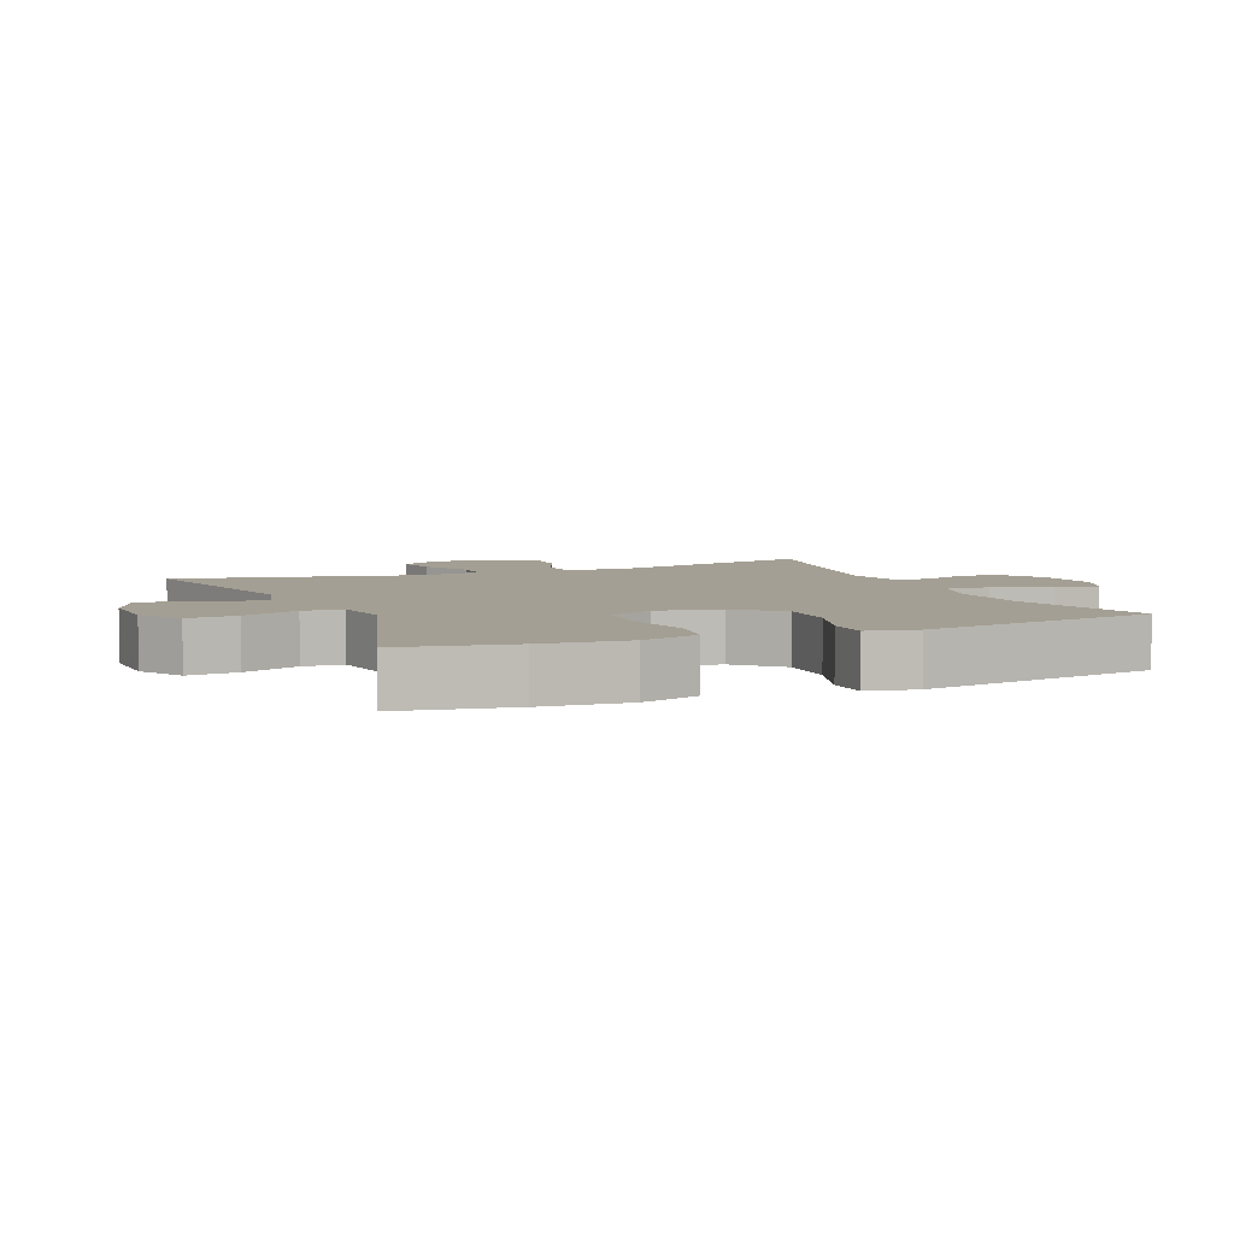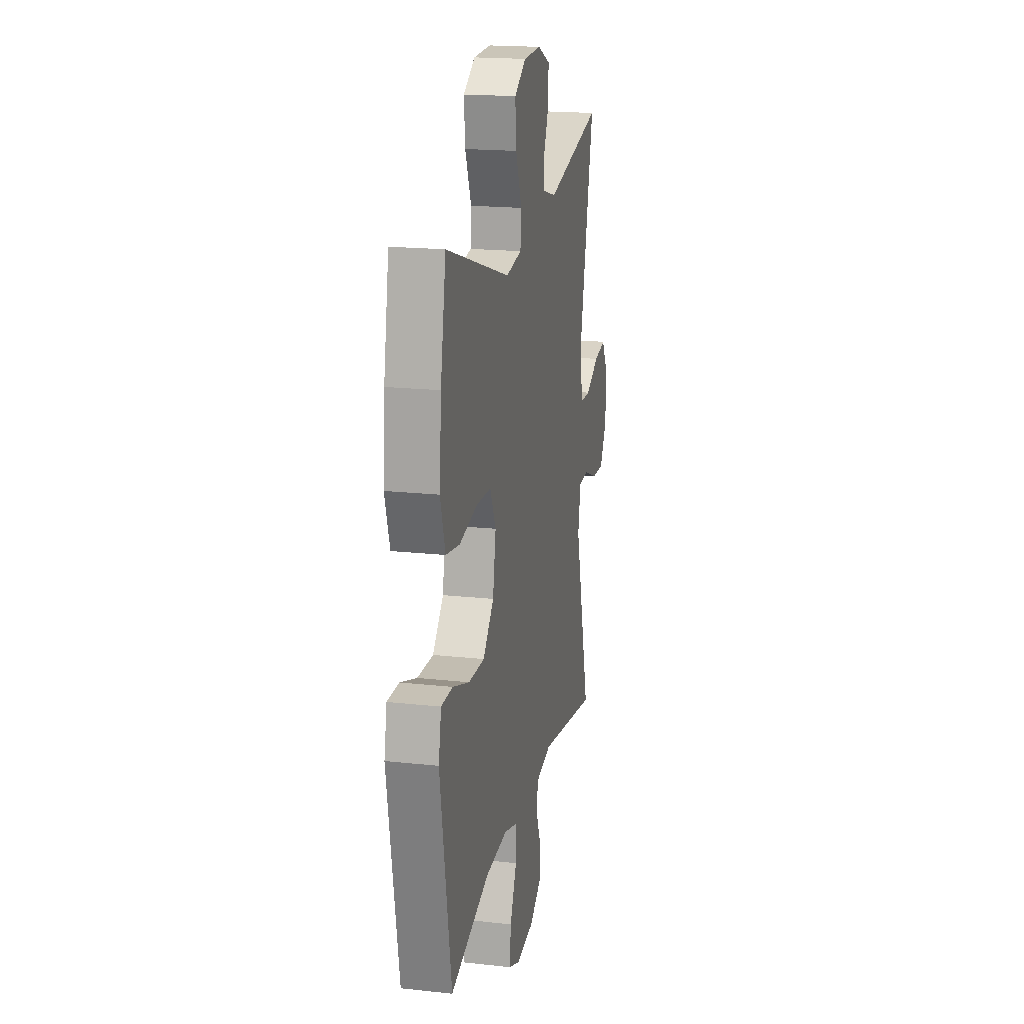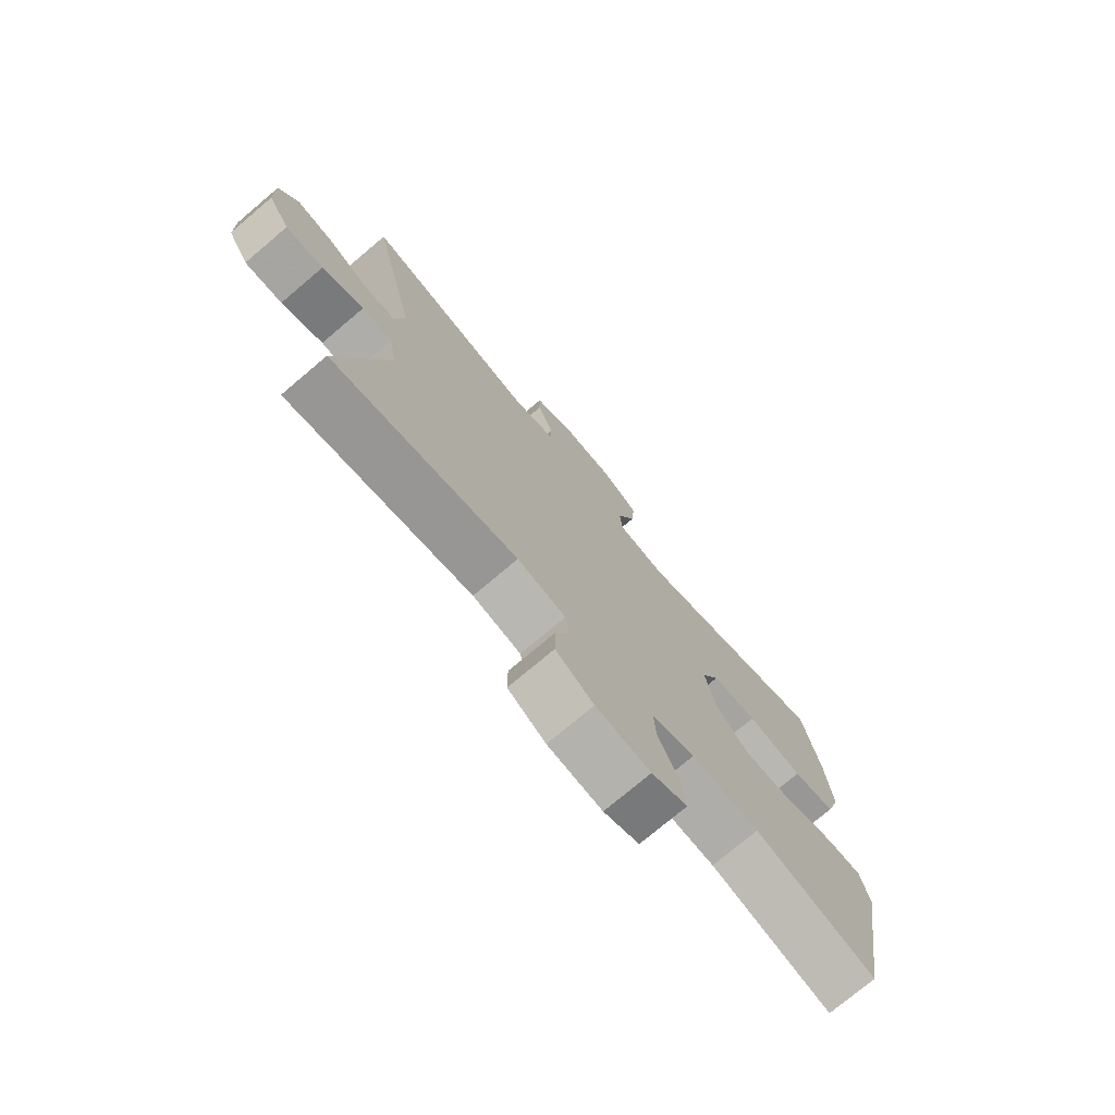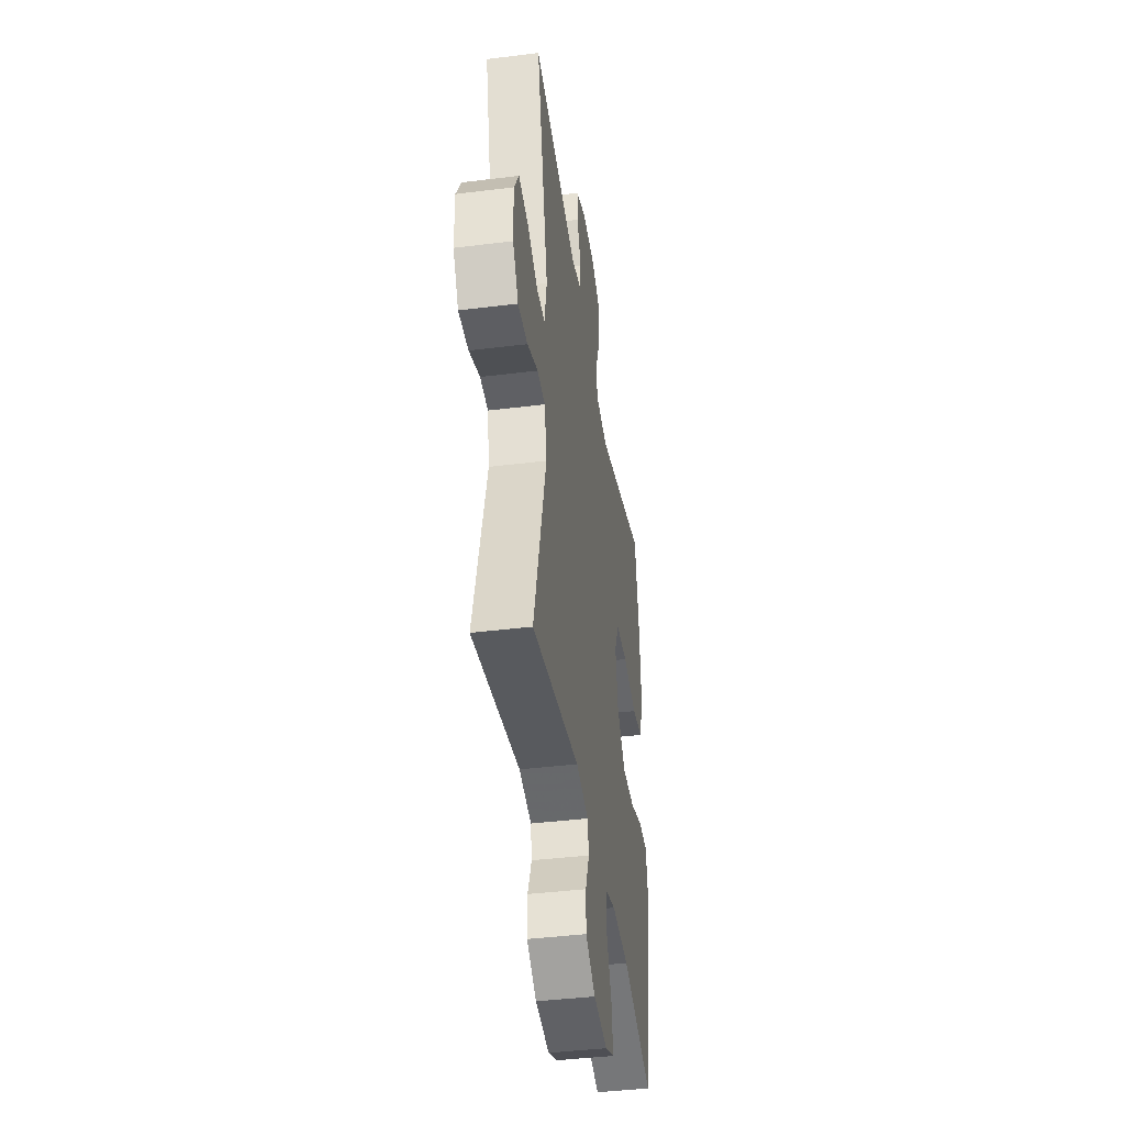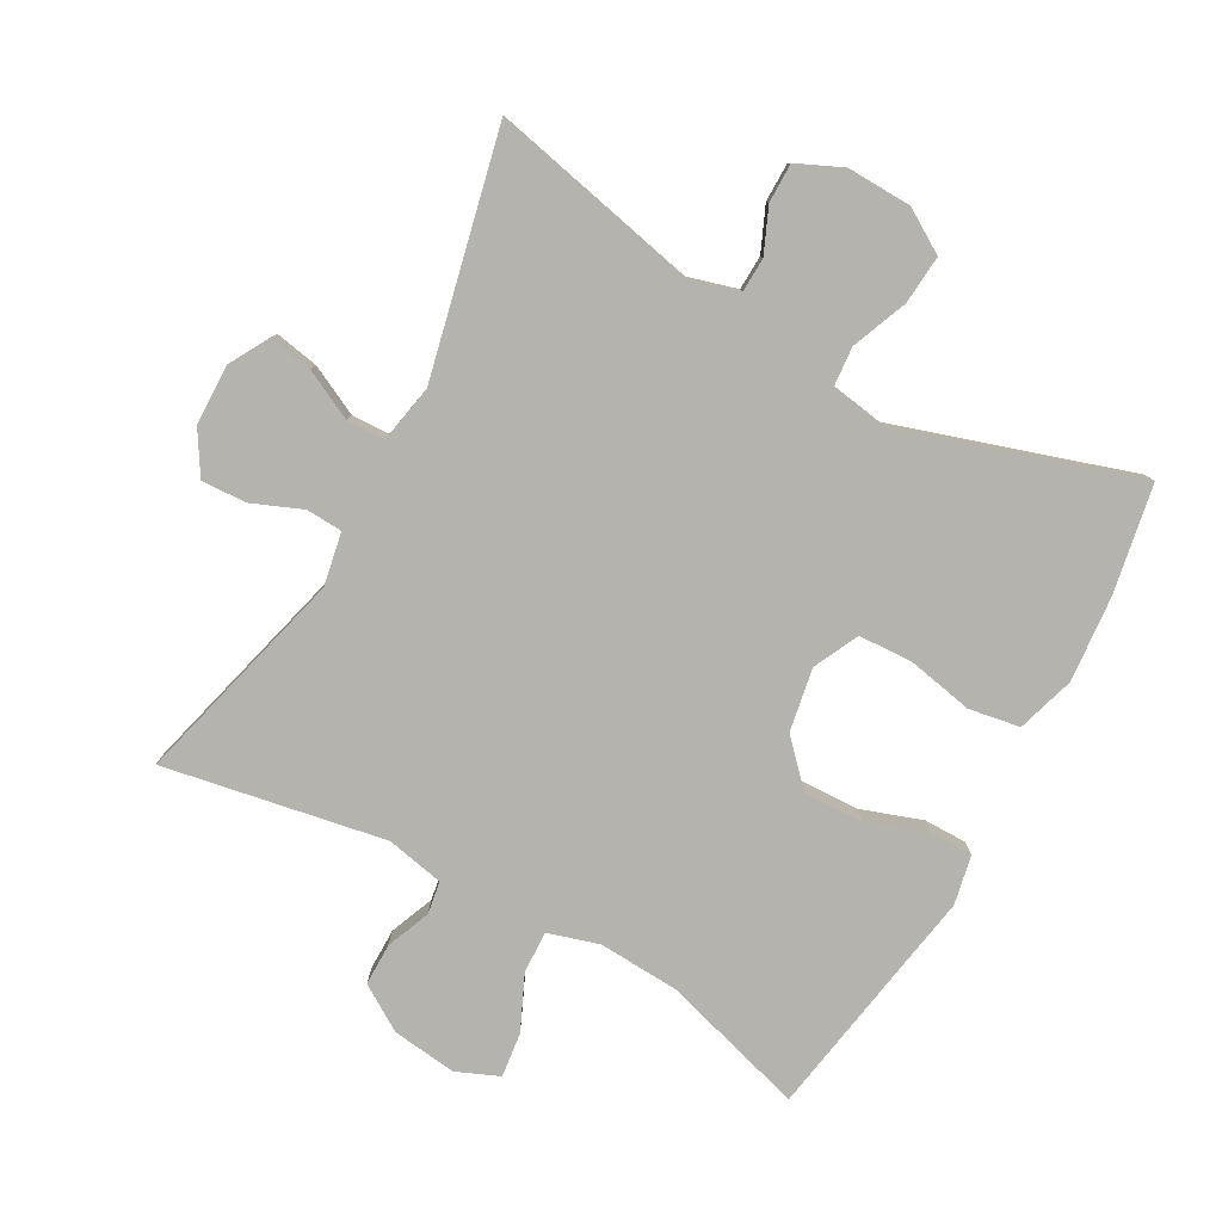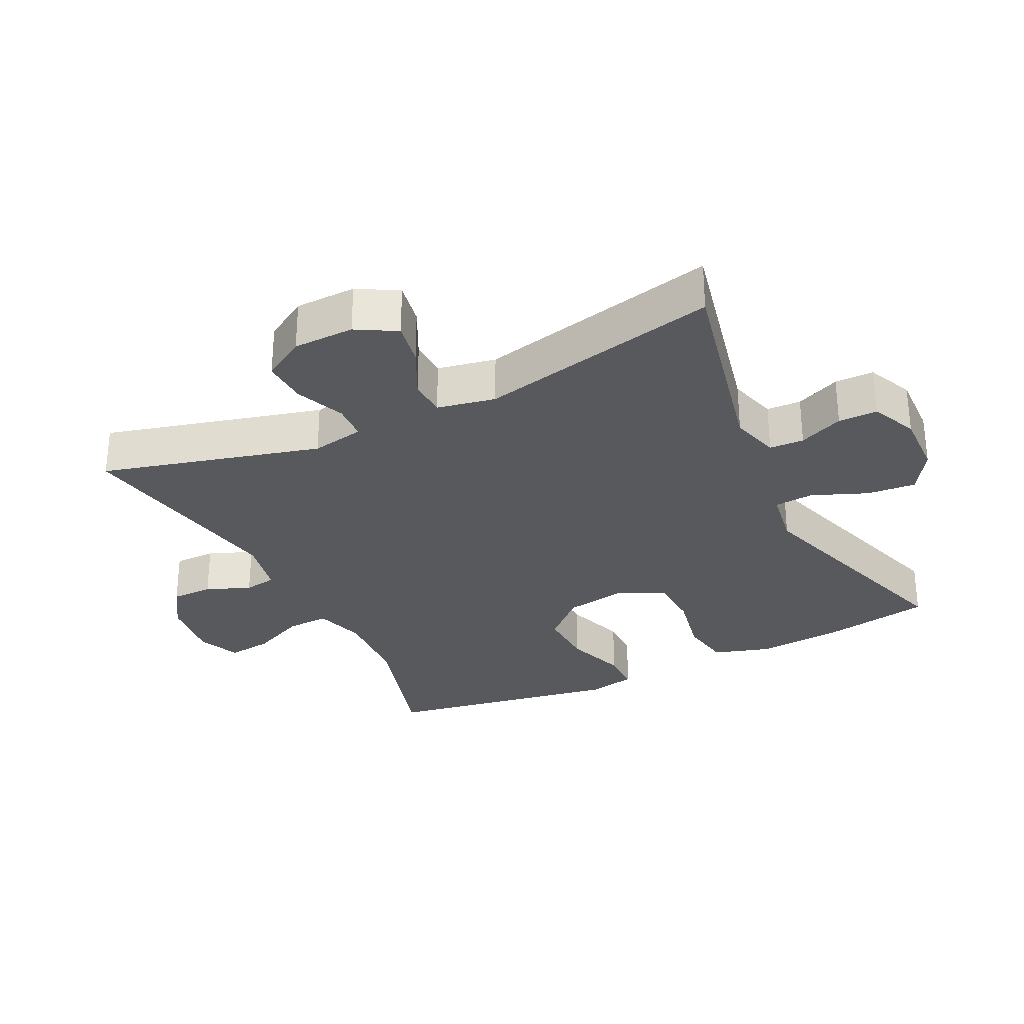
<metadata>
{"format":"obj","ext":"obj","renderer":"f3d","projection":"perspective","resolution":1024,"background":"white","views":[{"elev":5.5,"azim":67.2,"up":"+Y"},{"elev":18.8,"azim":101.8,"up":"+Z"},{"elev":-75.3,"azim":-49.8,"up":"+Z"},{"elev":-41.2,"azim":-81.4,"up":"+Z"},{"elev":-80.0,"azim":-28.9,"up":"+Y"},{"elev":-29.9,"azim":-63.9,"up":"+Y"}]}
</metadata>
<code>
v -0.5 0.07 -0.5
v -0.413 0.07 -0.17
v -0.428 0.07 -0.09
v -0.483 0.07 -0.087
v -0.558 0.07 -0.118
v -0.626 0.07 -0.121
v -0.665 0.07 -0.057
v -0.667 0.07 0.035
v -0.633 0.07 0.095
v -0.567 0.07 0.083
v -0.492 0.07 0.046
v -0.435 0.07 0.048
v -0.418 0.07 0.136
v -0.5 0.07 0.5
v -0.185 0.07 0.431
v -0.111 0.07 0.452
v -0.109 0.07 0.504
v -0.138 0.07 0.571
v -0.138 0.07 0.63
v -0.069 0.07 0.661
v 0.028 0.07 0.658
v 0.093 0.07 0.618
v 0.087 0.07 0.544
v 0.053 0.07 0.46
v 0.058 0.07 0.401
v 0.145 0.07 0.387
v 0.5 0.07 0.5
v 0.53 0.07 0.335
v 0.541 0.07 0.207
v 0.514 0.07 0.12
v 0.437 0.07 0.107
v 0.337 0.07 0.127
v 0.256 0.07 0.123
v 0.223 0.07 0.055
v 0.24 0.07 -0.04
v 0.3 0.07 -0.104
v 0.389 0.07 -0.101
v 0.482 0.07 -0.069
v 0.546 0.07 -0.069
v 0.561 0.07 -0.143
v 0.541 0.07 -0.259
v 0.5 0.07 -0.5
v 0.282 0.07 -0.436
v 0.16 0.07 -0.429
v 0.083 0.07 -0.452
v 0.086 0.07 -0.516
v 0.123 0.07 -0.598
v 0.131 0.07 -0.665
v 0.067 0.07 -0.692
v -0.031 0.07 -0.68
v -0.099 0.07 -0.637
v -0.099 0.07 -0.574
v -0.072 0.07 -0.507
v -0.08 0.07 -0.458
v -0.167 0.07 -0.44
v -0.5 0 -0.5
v -0.413 0 -0.17
v -0.428 0 -0.09
v -0.483 0 -0.087
v -0.558 0 -0.118
v -0.626 0 -0.121
v -0.665 0 -0.057
v -0.667 0 0.035
v -0.633 0 0.095
v -0.567 0 0.083
v -0.492 0 0.046
v -0.435 0 0.048
v -0.418 0 0.136
v -0.5 0 0.5
v -0.185 0 0.431
v -0.111 0 0.452
v -0.109 0 0.504
v -0.138 0 0.571
v -0.138 0 0.63
v -0.069 0 0.661
v 0.028 0 0.658
v 0.093 0 0.618
v 0.087 0 0.544
v 0.053 0 0.46
v 0.058 0 0.401
v 0.145 0 0.387
v 0.5 0 0.5
v 0.53 0 0.335
v 0.541 0 0.207
v 0.514 0 0.12
v 0.437 0 0.107
v 0.337 0 0.127
v 0.256 0 0.123
v 0.223 0 0.055
v 0.24 0 -0.04
v 0.3 0 -0.104
v 0.389 0 -0.101
v 0.482 0 -0.069
v 0.546 0 -0.069
v 0.561 0 -0.143
v 0.541 0 -0.259
v 0.5 0 -0.5
v 0.282 0 -0.436
v 0.16 0 -0.429
v 0.083 0 -0.452
v 0.086 0 -0.516
v 0.123 0 -0.598
v 0.131 0 -0.665
v 0.067 0 -0.692
v -0.031 0 -0.68
v -0.099 0 -0.637
v -0.099 0 -0.574
v -0.072 0 -0.507
v -0.08 0 -0.458
v -0.167 0 -0.44
f 51 52 53
f 50 51 53
f 49 50 53
f 48 49 53
f 47 48 53
f 46 47 53
f 45 46 53 54
f 44 45 54 55
f 41 42 43
f 41 43 44
f 40 41 44
f 39 40 44
f 38 39 44
f 37 38 44
f 36 37 44 55
f 30 31 32
f 29 30 32
f 28 29 32
f 27 28 32
f 26 27 32
f 25 26 32 33
f 22 23 24
f 21 22 24
f 20 21 24
f 19 20 24
f 18 19 24
f 17 18 24
f 16 17 24 25
f 25 33 34
f 16 25 34
f 15 16 34
f 9 10 11
f 8 9 11
f 7 8 11
f 6 7 11
f 5 6 11
f 4 5 11
f 3 4 11 12
f 2 3 12 13
f 55 1 2
f 36 55 2
f 35 36 2
f 15 34 35
f 14 15 35
f 13 14 35
f 2 13 35
f 108 107 106
f 108 106 105
f 108 105 104
f 108 104 103
f 108 103 102
f 108 102 101
f 109 108 101 100
f 110 109 100 99
f 98 97 96
f 99 98 96
f 99 96 95
f 99 95 94
f 99 94 93
f 99 93 92
f 110 99 92 91
f 87 86 85
f 87 85 84
f 87 84 83
f 87 83 82
f 87 82 81
f 88 87 81 80
f 79 78 77
f 79 77 76
f 79 76 75
f 79 75 74
f 79 74 73
f 79 73 72
f 80 79 72 71
f 89 88 80
f 89 80 71
f 89 71 70
f 66 65 64
f 66 64 63
f 66 63 62
f 66 62 61
f 66 61 60
f 66 60 59
f 67 66 59 58
f 68 67 58 57
f 57 56 110
f 57 110 91
f 57 91 90
f 90 89 70
f 90 70 69
f 90 69 68
f 90 68 57
f 1 56 57 2
f 2 57 58 3
f 3 58 59 4
f 4 59 60 5
f 5 60 61 6
f 6 61 62 7
f 7 62 63 8
f 8 63 64 9
f 9 64 65 10
f 10 65 66 11
f 11 66 67 12
f 12 67 68 13
f 13 68 69 14
f 14 69 70 15
f 15 70 71 16
f 16 71 72 17
f 17 72 73 18
f 18 73 74 19
f 19 74 75 20
f 20 75 76 21
f 21 76 77 22
f 22 77 78 23
f 23 78 79 24
f 24 79 80 25
f 25 80 81 26
f 26 81 82 27
f 27 82 83 28
f 28 83 84 29
f 29 84 85 30
f 30 85 86 31
f 31 86 87 32
f 32 87 88 33
f 33 88 89 34
f 34 89 90 35
f 35 90 91 36
f 36 91 92 37
f 37 92 93 38
f 38 93 94 39
f 39 94 95 40
f 40 95 96 41
f 41 96 97 42
f 42 97 98 43
f 43 98 99 44
f 44 99 100 45
f 45 100 101 46
f 46 101 102 47
f 47 102 103 48
f 48 103 104 49
f 49 104 105 50
f 50 105 106 51
f 51 106 107 52
f 52 107 108 53
f 53 108 109 54
f 54 109 110 55
f 55 110 56 1

</code>
